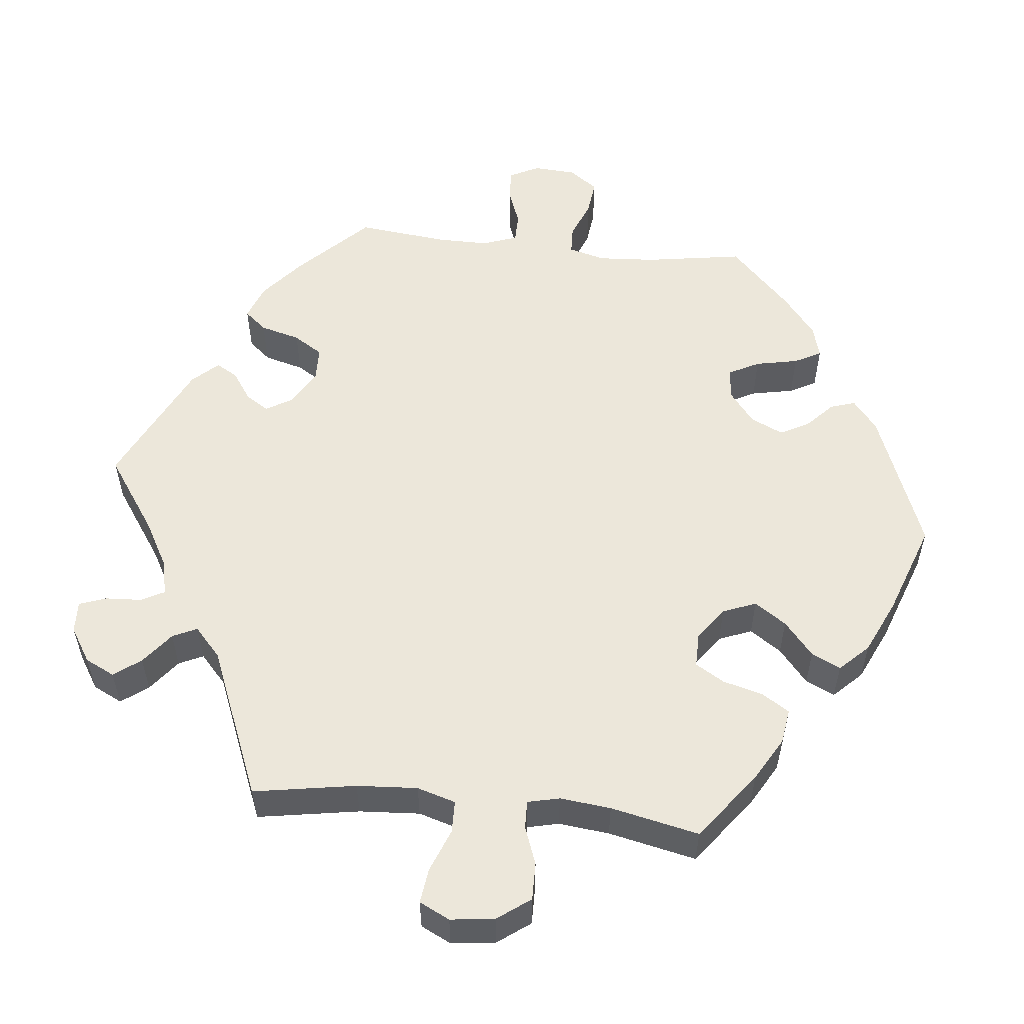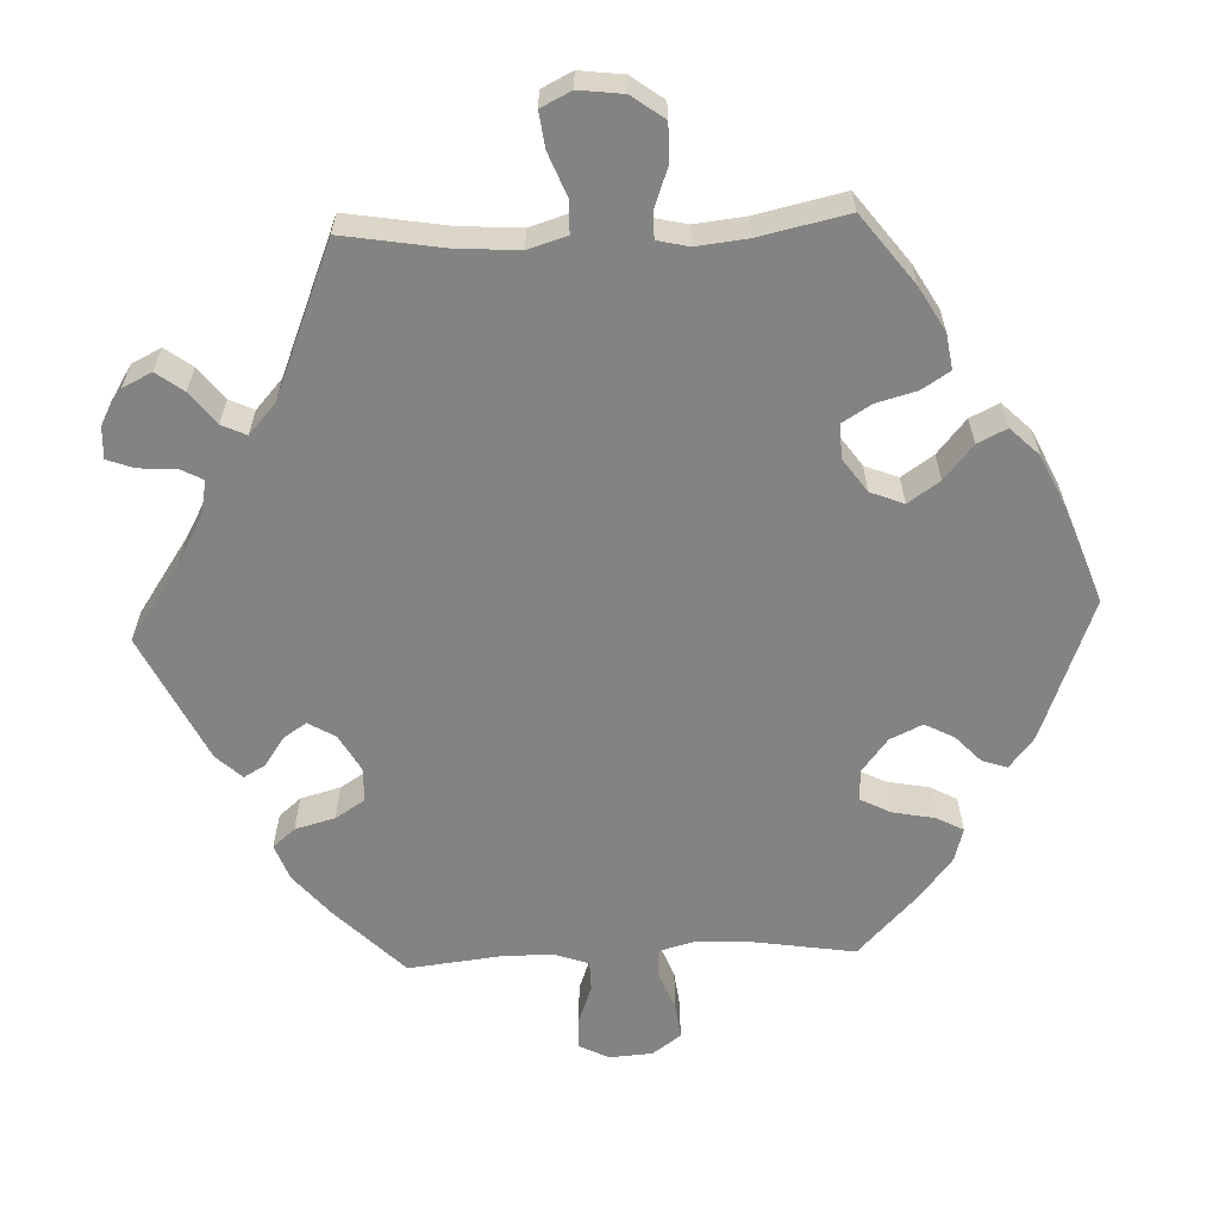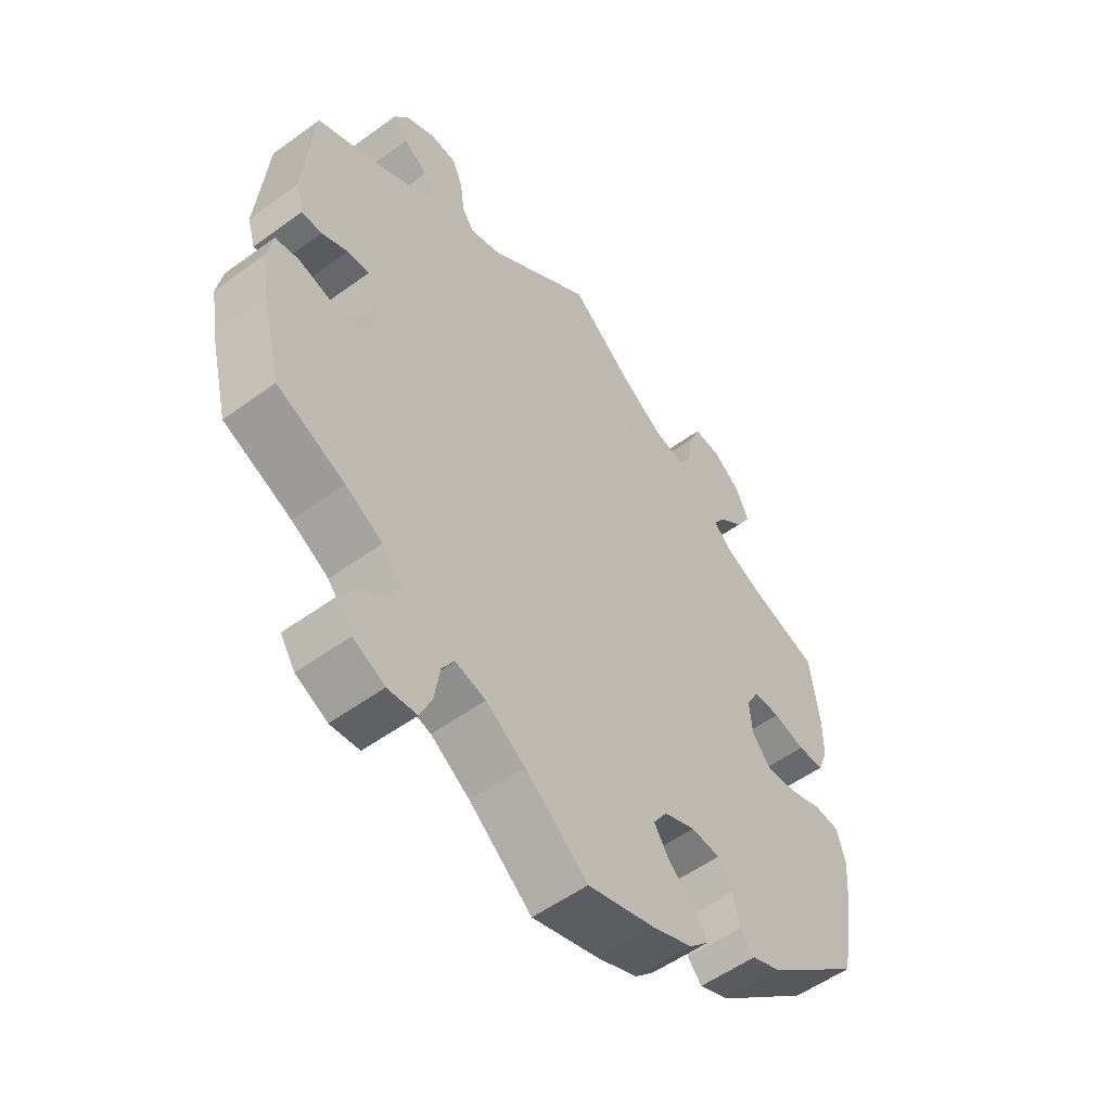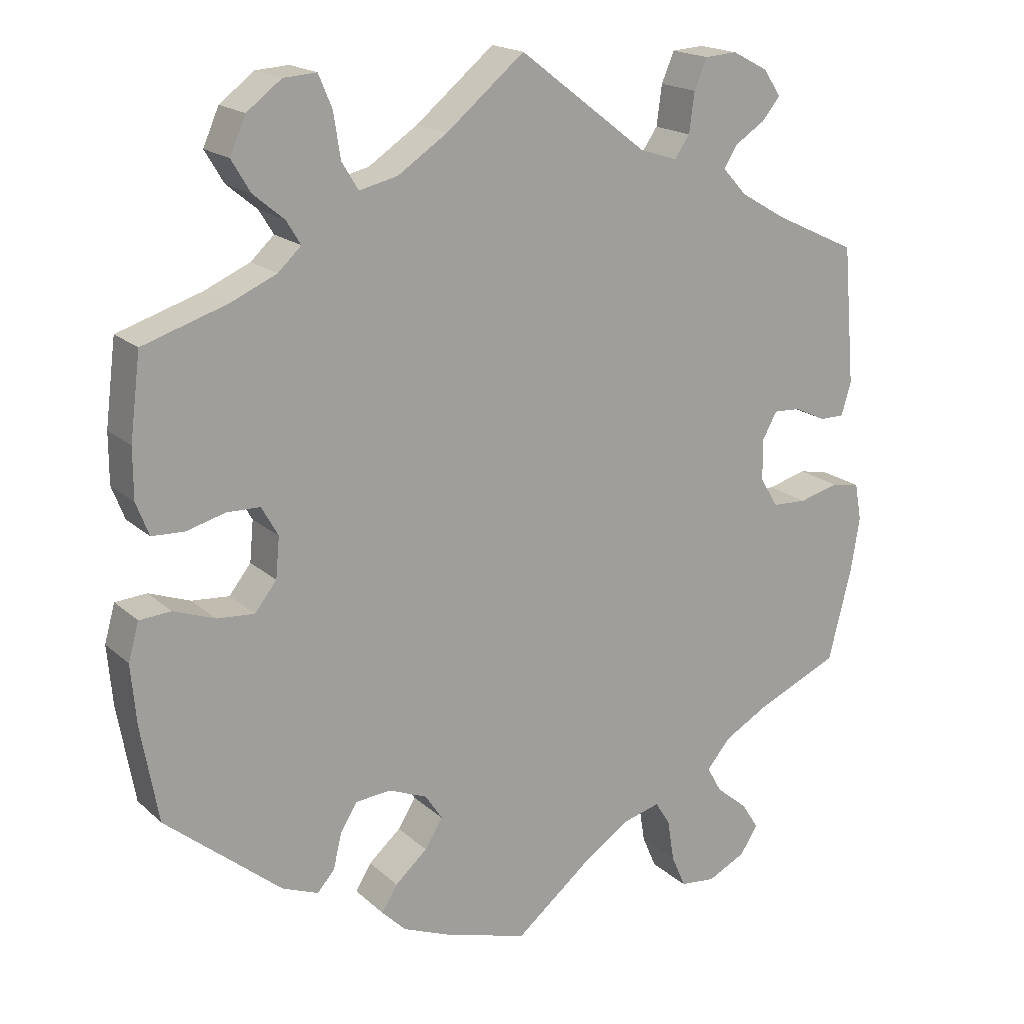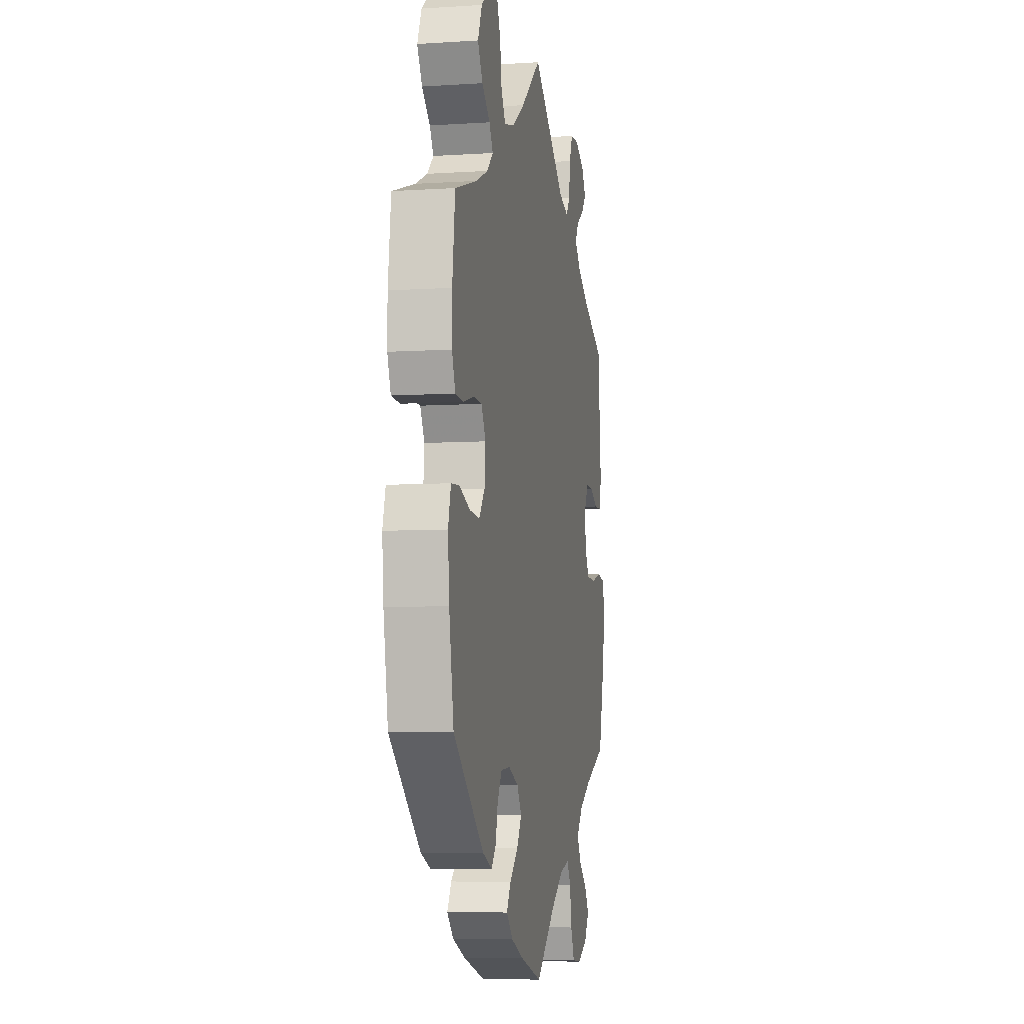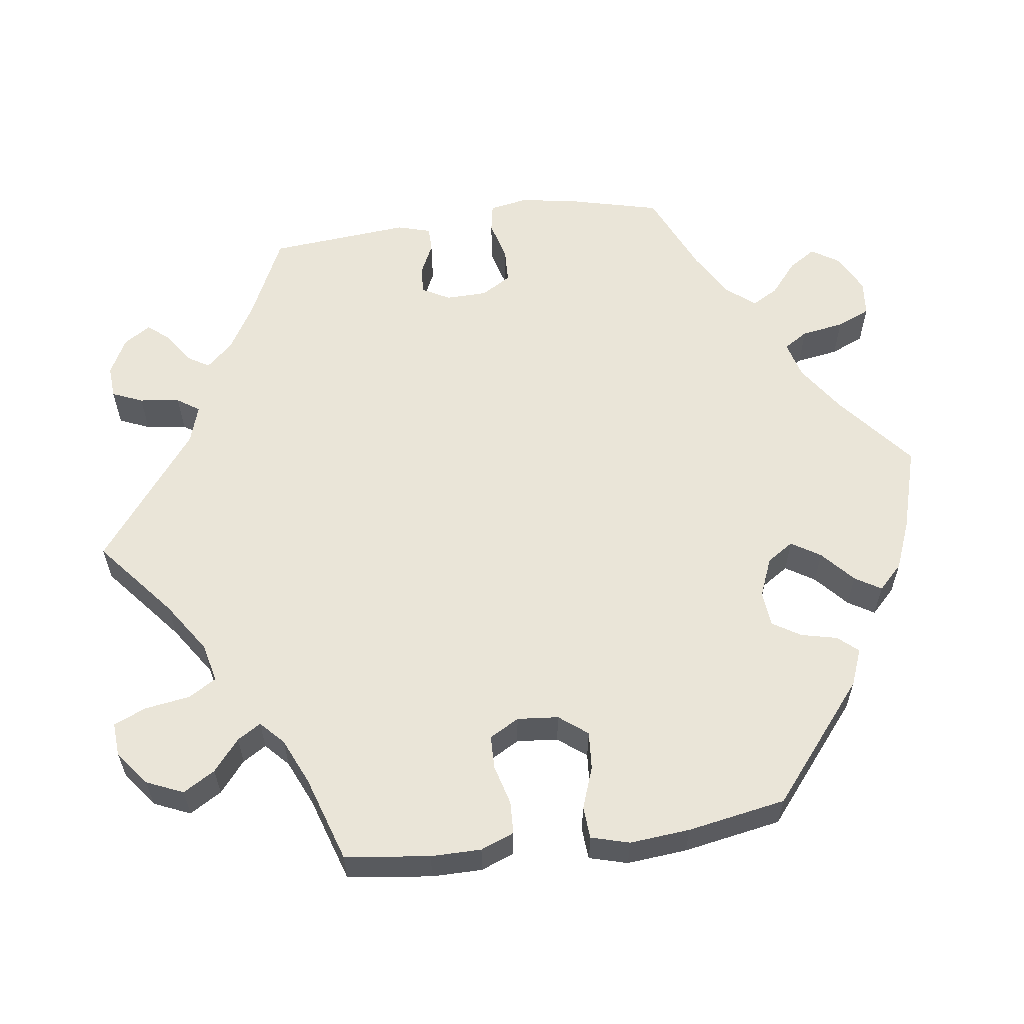
<metadata>
{"format":"obj","ext":"obj","renderer":"f3d","projection":"perspective","resolution":1024,"background":"white","views":[{"elev":54.1,"azim":36.1,"up":"+Y"},{"elev":-61.0,"azim":32.6,"up":"+Y"},{"elev":-54.6,"azim":-52.4,"up":"+Z"},{"elev":18.3,"azim":148.4,"up":"+Z"},{"elev":-6.6,"azim":100.8,"up":"+Z"},{"elev":58.8,"azim":82.1,"up":"+Y"}]}
</metadata>
<code>
v -0.531 0.07 -0.166
v -0.543 0.07 -0.093
v -0.534 0.07 -0.043
v -0.496 0.07 -0.036
v -0.443 0.07 -0.05
v -0.397 0.07 -0.048
v -0.373 0.07 -0.009
v -0.372 0.07 0.046
v -0.392 0.07 0.082
v -0.428 0.07 0.08
v -0.47 0.07 0.06
v -0.503 0.07 0.06
v -0.516 0.07 0.104
v -0.5 0.07 0.289
v -0.39 0.07 0.341
v -0.329 0.07 0.377
v -0.297 0.07 0.412
v -0.315 0.07 0.441
v -0.355 0.07 0.467
v -0.379 0.07 0.496
v -0.356 0.07 0.531
v -0.308 0.07 0.556
v -0.265 0.07 0.553
v -0.248 0.07 0.513
v -0.241 0.07 0.46
v -0.221 0.07 0.431
v -0.171 0.07 0.447
v 0 0.07 0.578
v 0.104 0.07 0.492
v 0.17 0.07 0.448
v 0.221 0.07 0.436
v 0.243 0.07 0.472
v 0.252 0.07 0.531
v 0.27 0.07 0.574
v 0.314 0.07 0.571
v 0.36 0.07 0.536
v 0.381 0.07 0.488
v 0.356 0.07 0.446
v 0.315 0.07 0.412
v 0.296 0.07 0.381
v 0.327 0.07 0.352
v 0.388 0.07 0.325
v 0.5 0.07 0.289
v 0.514 0.07 0.178
v 0.514 0.07 0.112
v 0.497 0.07 0.068
v 0.454 0.07 0.066
v 0.402 0.07 0.08
v 0.358 0.07 0.079
v 0.336 0.07 0.04
v 0.341 0.07 -0.014
v 0.37 0.07 -0.051
v 0.42 0.07 -0.047
v 0.475 0.07 -0.027
v 0.517 0.07 -0.03
v 0.531 0.07 -0.08
v 0.524 0.07 -0.159
v 0.501 0.07 -0.288
v 0.346 0.07 -0.416
v 0.298 0.07 -0.435
v 0.275 0.07 -0.409
v 0.264 0.07 -0.362
v 0.241 0.07 -0.325
v 0.194 0.07 -0.321
v 0.143 0.07 -0.342
v 0.12 0.07 -0.377
v 0.144 0.07 -0.415
v 0.187 0.07 -0.453
v 0.208 0.07 -0.487
v 0.176 0.07 -0.519
v 0.112 0.07 -0.545
v 0.001 0.07 -0.578
v -0.101 0.07 -0.495
v -0.164 0.07 -0.453
v -0.213 0.07 -0.44
v -0.233 0.07 -0.472
v -0.242 0.07 -0.528
v -0.261 0.07 -0.572
v -0.308 0.07 -0.577
v -0.359 0.07 -0.552
v -0.383 0.07 -0.515
v -0.36 0.07 -0.479
v -0.318 0.07 -0.444
v -0.298 0.07 -0.409
v -0.33 0.07 -0.371
v -0.39 0.07 -0.337
v -0.5 0.07 -0.289
v -0.531 0 -0.166
v -0.543 0 -0.093
v -0.534 0 -0.043
v -0.496 0 -0.036
v -0.443 0 -0.05
v -0.397 0 -0.048
v -0.373 0 -0.009
v -0.372 0 0.046
v -0.392 0 0.082
v -0.428 0 0.08
v -0.47 0 0.06
v -0.503 0 0.06
v -0.516 0 0.104
v -0.5 0 0.289
v -0.39 0 0.341
v -0.329 0 0.377
v -0.297 0 0.412
v -0.315 0 0.441
v -0.355 0 0.467
v -0.379 0 0.496
v -0.356 0 0.531
v -0.308 0 0.556
v -0.265 0 0.553
v -0.248 0 0.513
v -0.241 0 0.46
v -0.221 0 0.431
v -0.171 0 0.447
v 0 0 0.578
v 0.104 0 0.492
v 0.17 0 0.448
v 0.221 0 0.436
v 0.243 0 0.472
v 0.252 0 0.531
v 0.27 0 0.574
v 0.314 0 0.571
v 0.36 0 0.536
v 0.381 0 0.488
v 0.356 0 0.446
v 0.315 0 0.412
v 0.296 0 0.381
v 0.327 0 0.352
v 0.388 0 0.325
v 0.5 0 0.289
v 0.514 0 0.178
v 0.514 0 0.112
v 0.497 0 0.068
v 0.454 0 0.066
v 0.402 0 0.08
v 0.358 0 0.079
v 0.336 0 0.04
v 0.341 0 -0.014
v 0.37 0 -0.051
v 0.42 0 -0.047
v 0.475 0 -0.027
v 0.517 0 -0.03
v 0.531 0 -0.08
v 0.524 0 -0.159
v 0.501 0 -0.288
v 0.346 0 -0.416
v 0.298 0 -0.435
v 0.275 0 -0.409
v 0.264 0 -0.362
v 0.241 0 -0.325
v 0.194 0 -0.321
v 0.143 0 -0.342
v 0.12 0 -0.377
v 0.144 0 -0.415
v 0.187 0 -0.453
v 0.208 0 -0.487
v 0.176 0 -0.519
v 0.112 0 -0.545
v 0.001 0 -0.578
v -0.101 0 -0.495
v -0.164 0 -0.453
v -0.213 0 -0.44
v -0.233 0 -0.472
v -0.242 0 -0.528
v -0.261 0 -0.572
v -0.308 0 -0.577
v -0.359 0 -0.552
v -0.383 0 -0.515
v -0.36 0 -0.479
v -0.318 0 -0.444
v -0.298 0 -0.409
v -0.33 0 -0.371
v -0.39 0 -0.337
v -0.5 0 -0.289
f 86 87 1 2
f 85 86 2 3
f 84 85 3 4
f 80 81 82 83
f 80 83 84
f 79 80 84
f 76 77 78 79
f 75 76 79 84
f 74 75 84 4
f 70 71 72 73
f 67 68 69 70
f 66 67 70 73
f 65 66 73 74
f 59 60 61 62
f 59 62 63
f 58 59 63
f 57 58 63 64
f 53 54 55 56
f 52 53 56 57
f 45 46 47 48
f 45 48 49
f 42 43 44 45
f 41 42 45 49
f 40 41 49 50
f 36 37 38 39
f 36 39 40
f 35 36 40
f 32 33 34 35
f 31 32 35 40
f 30 31 40 50
f 27 28 29
f 26 27 29 30
f 22 23 24 25
f 22 25 26
f 21 22 26
f 18 19 20 21
f 17 18 21 26
f 16 17 26 30
f 12 13 14 15
f 10 11 12 15
f 9 10 15 16
f 8 9 16 30
f 65 74 4 5
f 52 57 64 65
f 51 52 65
f 7 8 30 50
f 6 7 50 51
f 65 5 6
f 6 51 65
f 89 88 174 173
f 90 89 173 172
f 91 90 172 171
f 170 169 168 167
f 171 170 167
f 171 167 166
f 166 165 164 163
f 171 166 163 162
f 91 171 162 161
f 160 159 158 157
f 157 156 155 154
f 160 157 154 153
f 161 160 153 152
f 149 148 147 146
f 150 149 146
f 150 146 145
f 151 150 145 144
f 143 142 141 140
f 144 143 140 139
f 135 134 133 132
f 136 135 132
f 132 131 130 129
f 136 132 129 128
f 137 136 128 127
f 126 125 124 123
f 127 126 123
f 127 123 122
f 122 121 120 119
f 127 122 119 118
f 137 127 118 117
f 116 115 114
f 117 116 114 113
f 112 111 110 109
f 113 112 109
f 113 109 108
f 108 107 106 105
f 113 108 105 104
f 117 113 104 103
f 102 101 100 99
f 102 99 98 97
f 103 102 97 96
f 117 103 96 95
f 92 91 161 152
f 152 151 144 139
f 152 139 138
f 137 117 95 94
f 138 137 94 93
f 93 92 152
f 152 138 93
f 1 88 89 2
f 2 89 90 3
f 3 90 91 4
f 4 91 92 5
f 5 92 93 6
f 6 93 94 7
f 7 94 95 8
f 8 95 96 9
f 9 96 97 10
f 10 97 98 11
f 11 98 99 12
f 12 99 100 13
f 13 100 101 14
f 14 101 102 15
f 15 102 103 16
f 16 103 104 17
f 17 104 105 18
f 18 105 106 19
f 19 106 107 20
f 20 107 108 21
f 21 108 109 22
f 22 109 110 23
f 23 110 111 24
f 24 111 112 25
f 25 112 113 26
f 26 113 114 27
f 27 114 115 28
f 28 115 116 29
f 29 116 117 30
f 30 117 118 31
f 31 118 119 32
f 32 119 120 33
f 33 120 121 34
f 34 121 122 35
f 35 122 123 36
f 36 123 124 37
f 37 124 125 38
f 38 125 126 39
f 39 126 127 40
f 40 127 128 41
f 41 128 129 42
f 42 129 130 43
f 43 130 131 44
f 44 131 132 45
f 45 132 133 46
f 46 133 134 47
f 47 134 135 48
f 48 135 136 49
f 49 136 137 50
f 50 137 138 51
f 51 138 139 52
f 52 139 140 53
f 53 140 141 54
f 54 141 142 55
f 55 142 143 56
f 56 143 144 57
f 57 144 145 58
f 58 145 146 59
f 59 146 147 60
f 60 147 148 61
f 61 148 149 62
f 62 149 150 63
f 63 150 151 64
f 64 151 152 65
f 65 152 153 66
f 66 153 154 67
f 67 154 155 68
f 68 155 156 69
f 69 156 157 70
f 70 157 158 71
f 71 158 159 72
f 72 159 160 73
f 73 160 161 74
f 74 161 162 75
f 75 162 163 76
f 76 163 164 77
f 77 164 165 78
f 78 165 166 79
f 79 166 167 80
f 80 167 168 81
f 81 168 169 82
f 82 169 170 83
f 83 170 171 84
f 84 171 172 85
f 85 172 173 86
f 86 173 174 87
f 87 174 88 1

</code>
